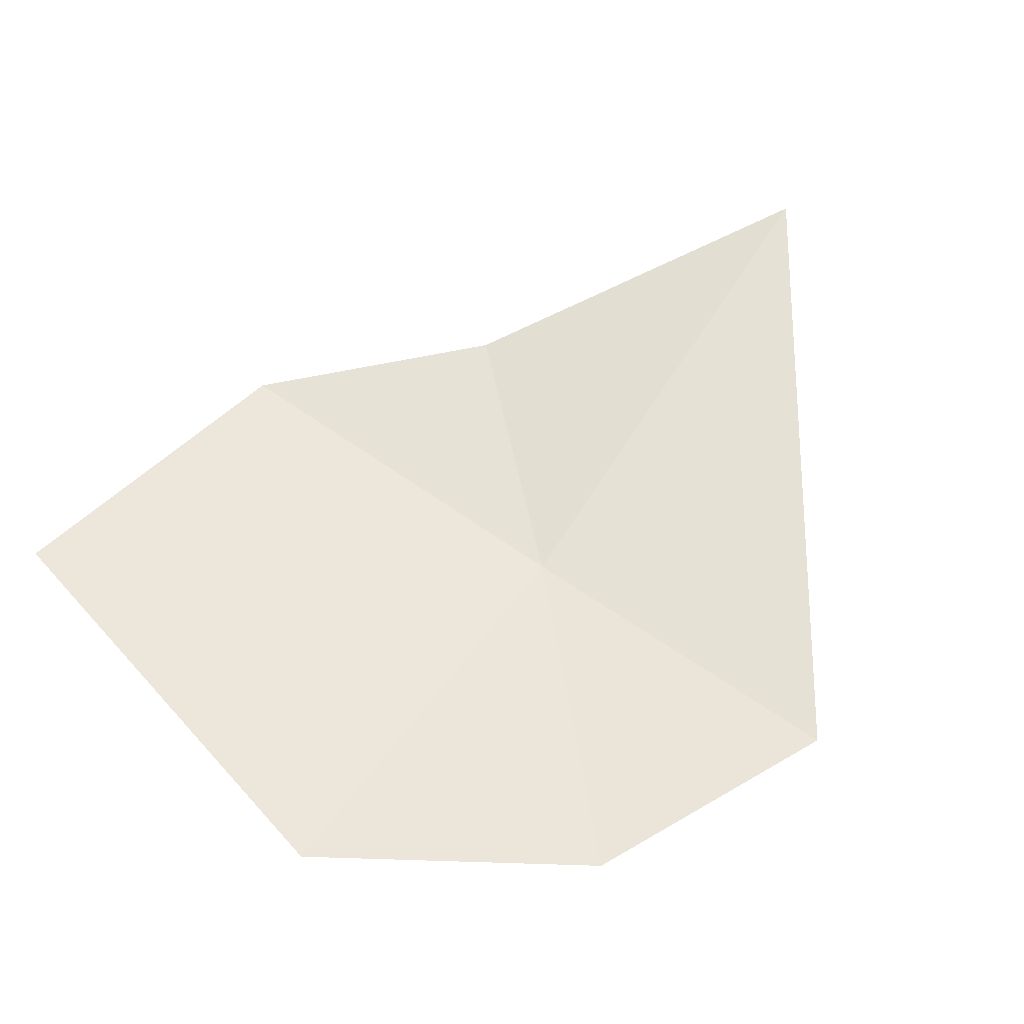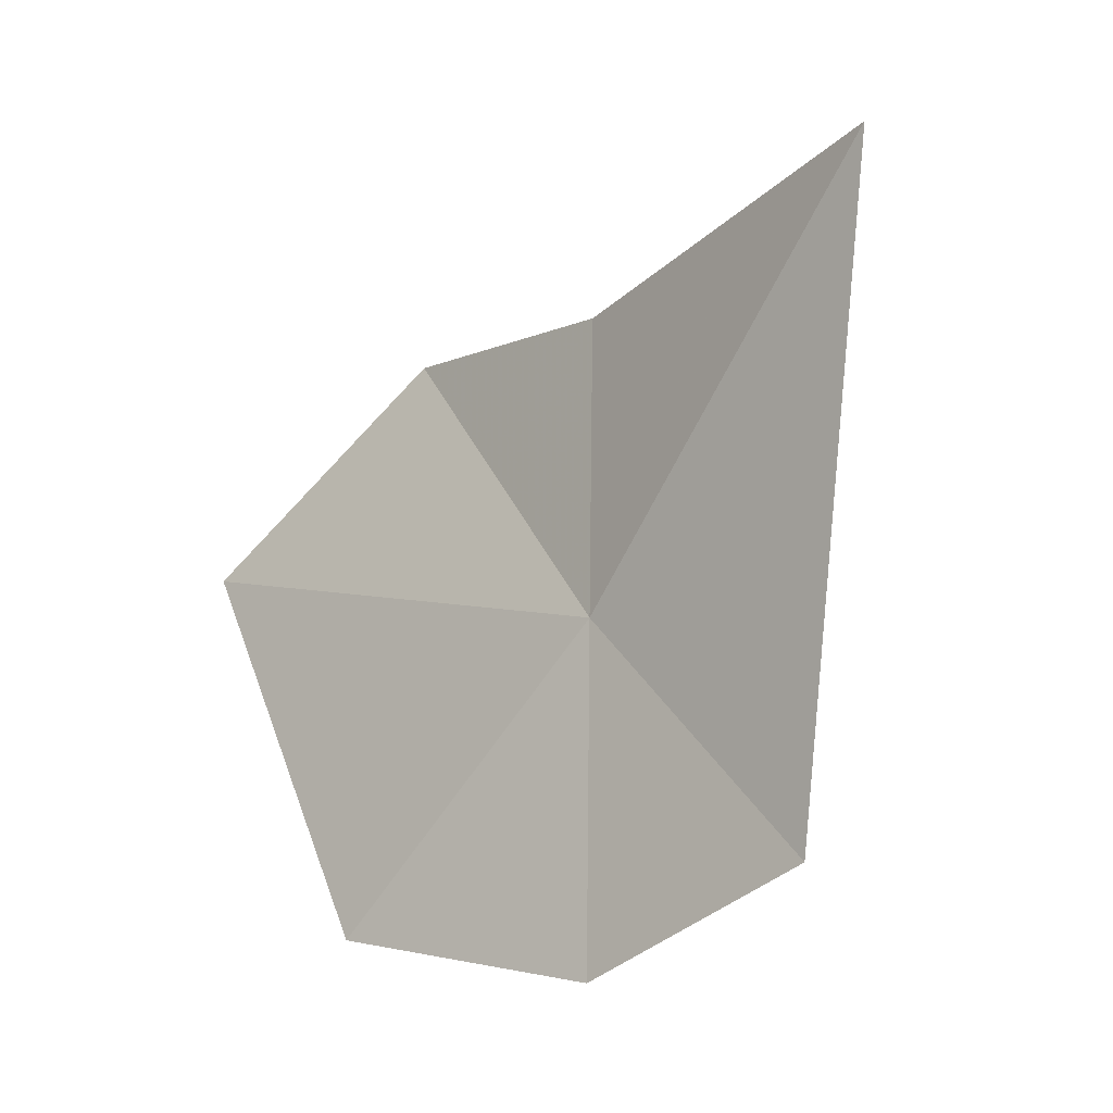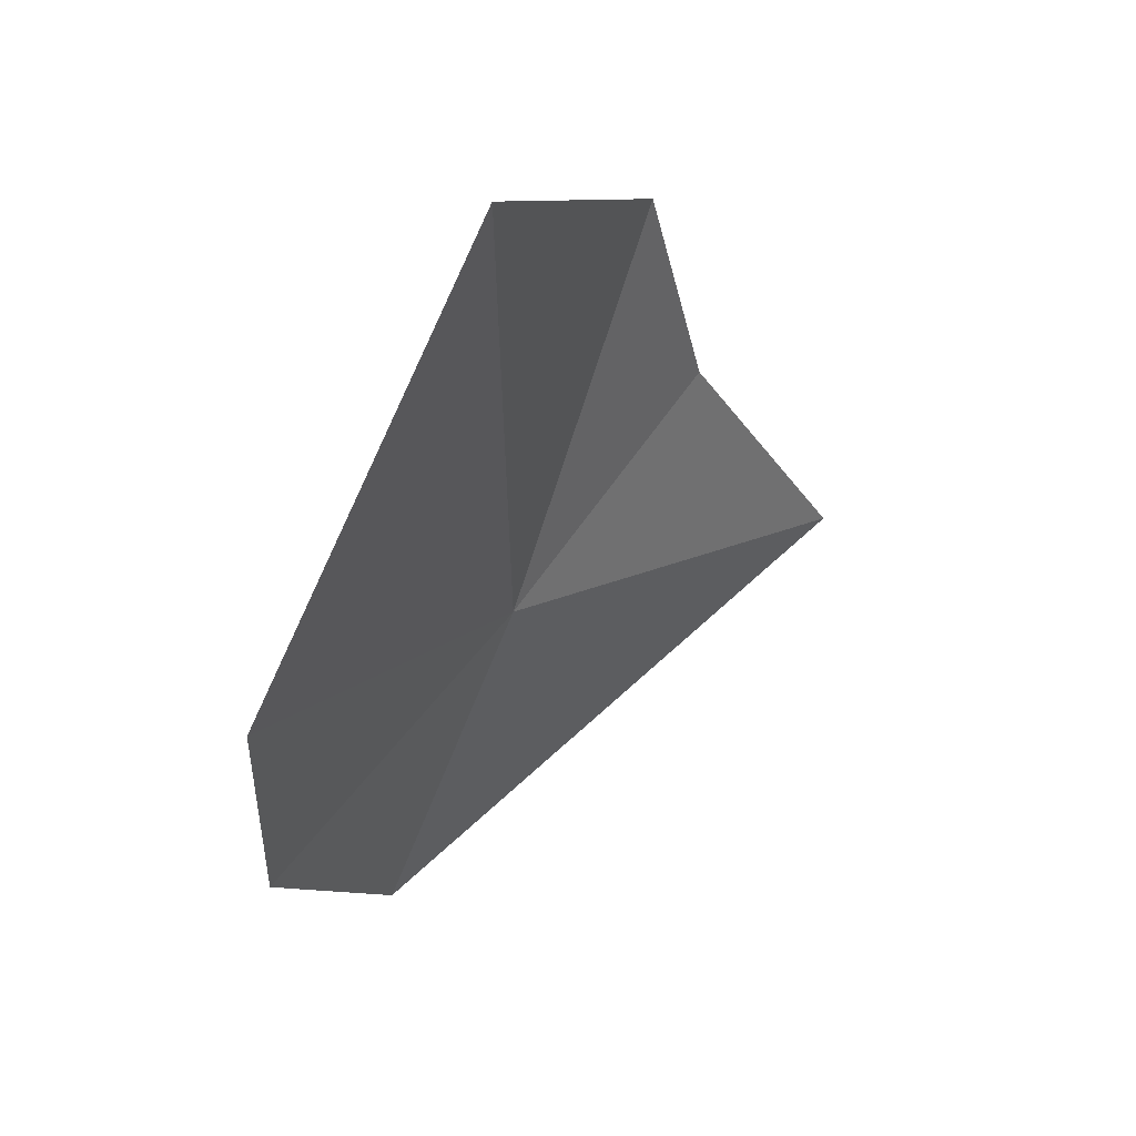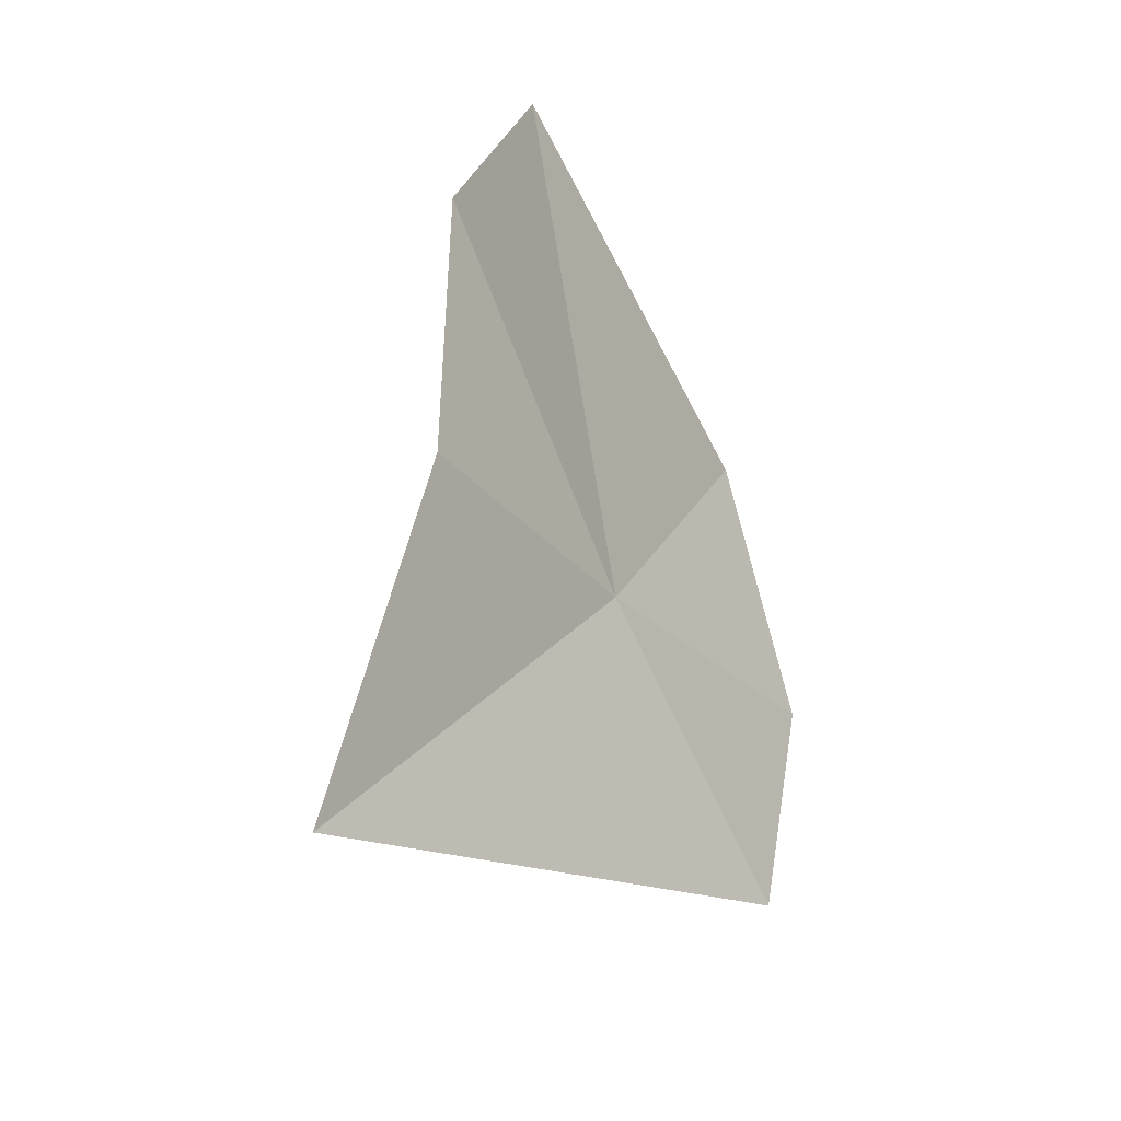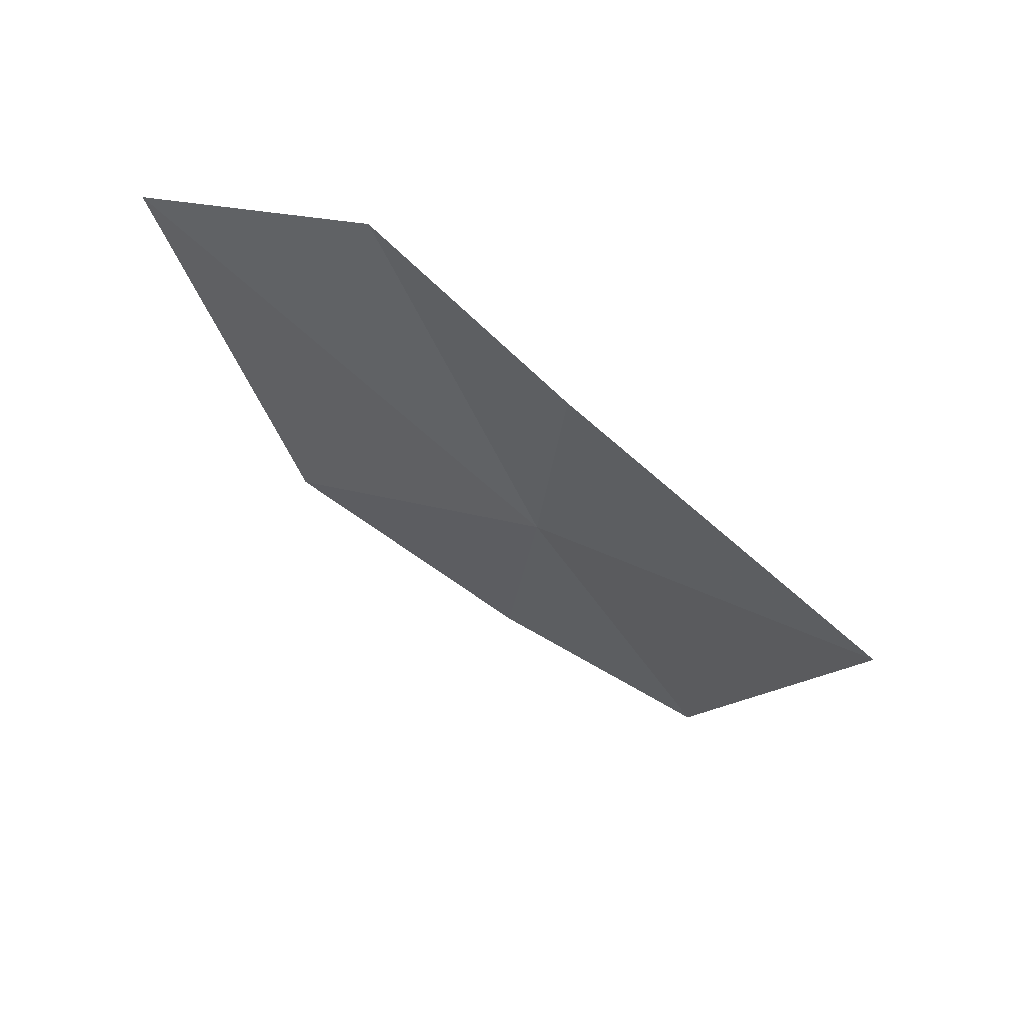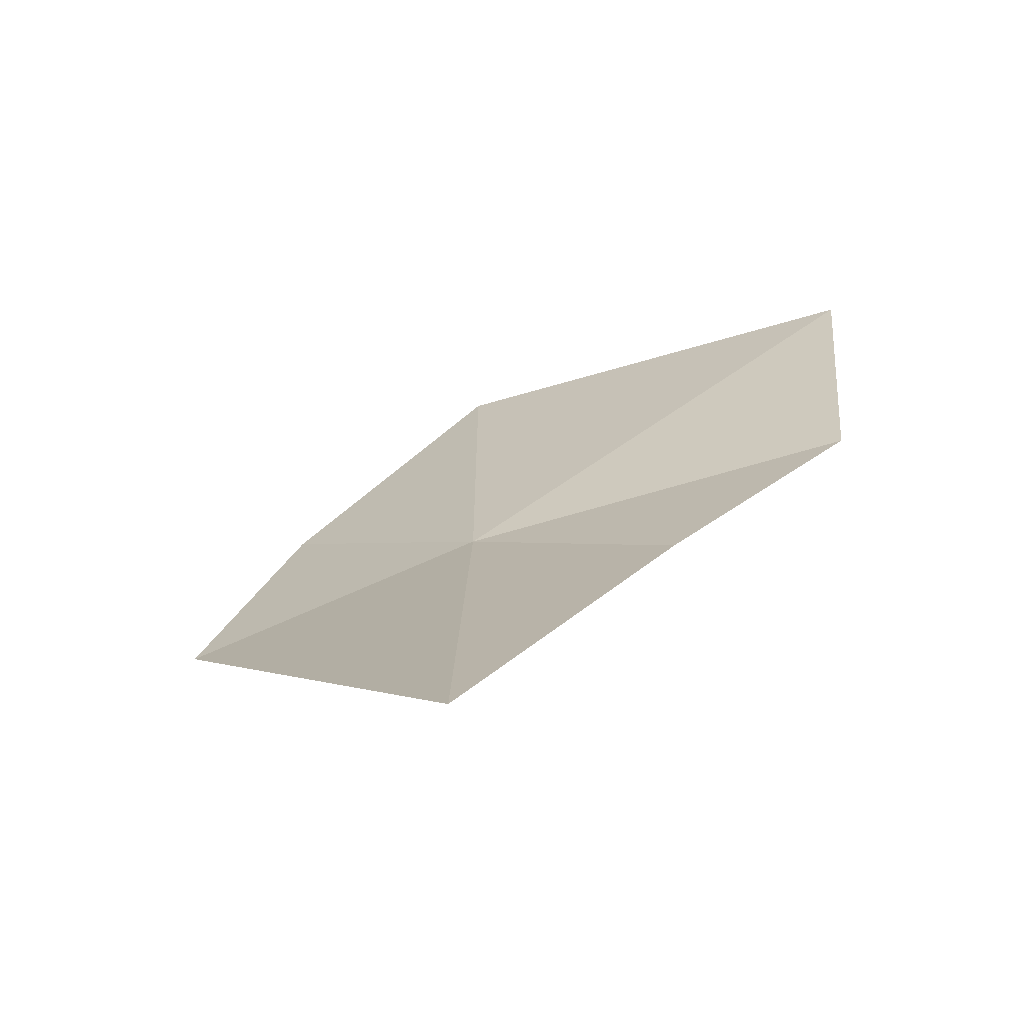
<metadata>
{"format":"obj","ext":"obj","renderer":"f3d","projection":"perspective","resolution":1024,"background":"white","views":[{"elev":20.6,"azim":144.6,"up":"+Y"},{"elev":-56.2,"azim":-154.4,"up":"+Z"},{"elev":0.1,"azim":92.3,"up":"+Z"},{"elev":33.6,"azim":-99.3,"up":"+Z"},{"elev":26.9,"azim":-160.7,"up":"+Z"},{"elev":50.9,"azim":-75.5,"up":"+Y"}]}
</metadata>
<code>
v -4.52 7.521 5.54
v -4.153 7.9 6.601
v -4.776 8.027 6.207
v -3.49 6.971 5.273
v -4.215 6.907 4.831
v -4.926 7.146 4.716
v -5.718 8.433 5.814
v -3.264 7.553 6.466
f 1 2 3
f 1 5 4
f 1 4 8
f 1 8 2
f 1 3 7
f 1 6 5
f 1 7 6

</code>
